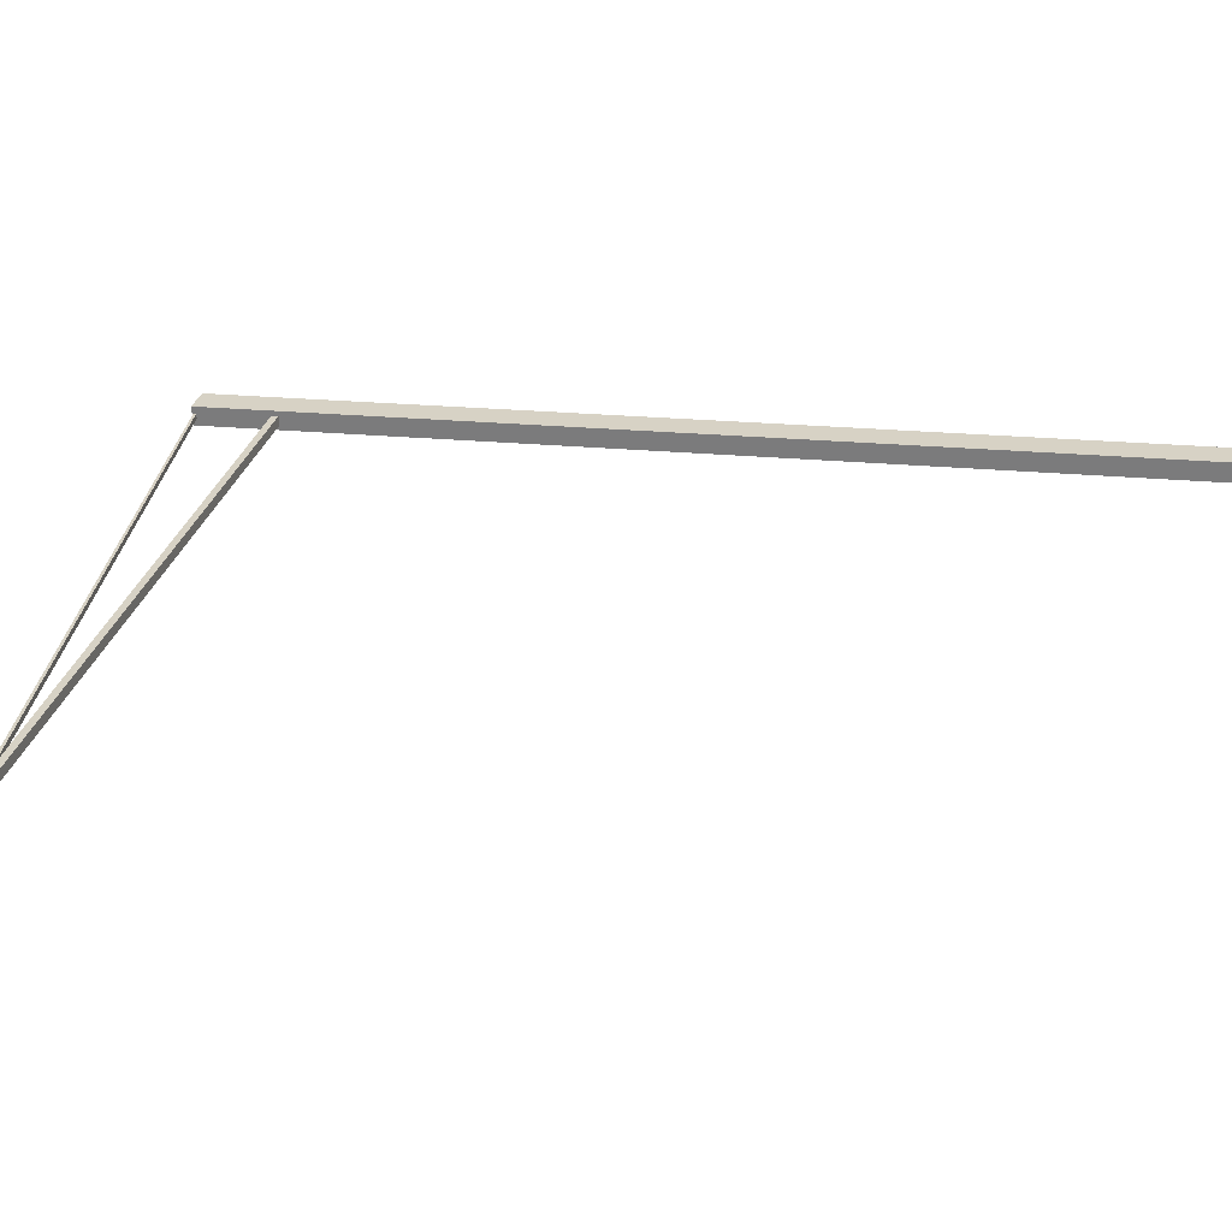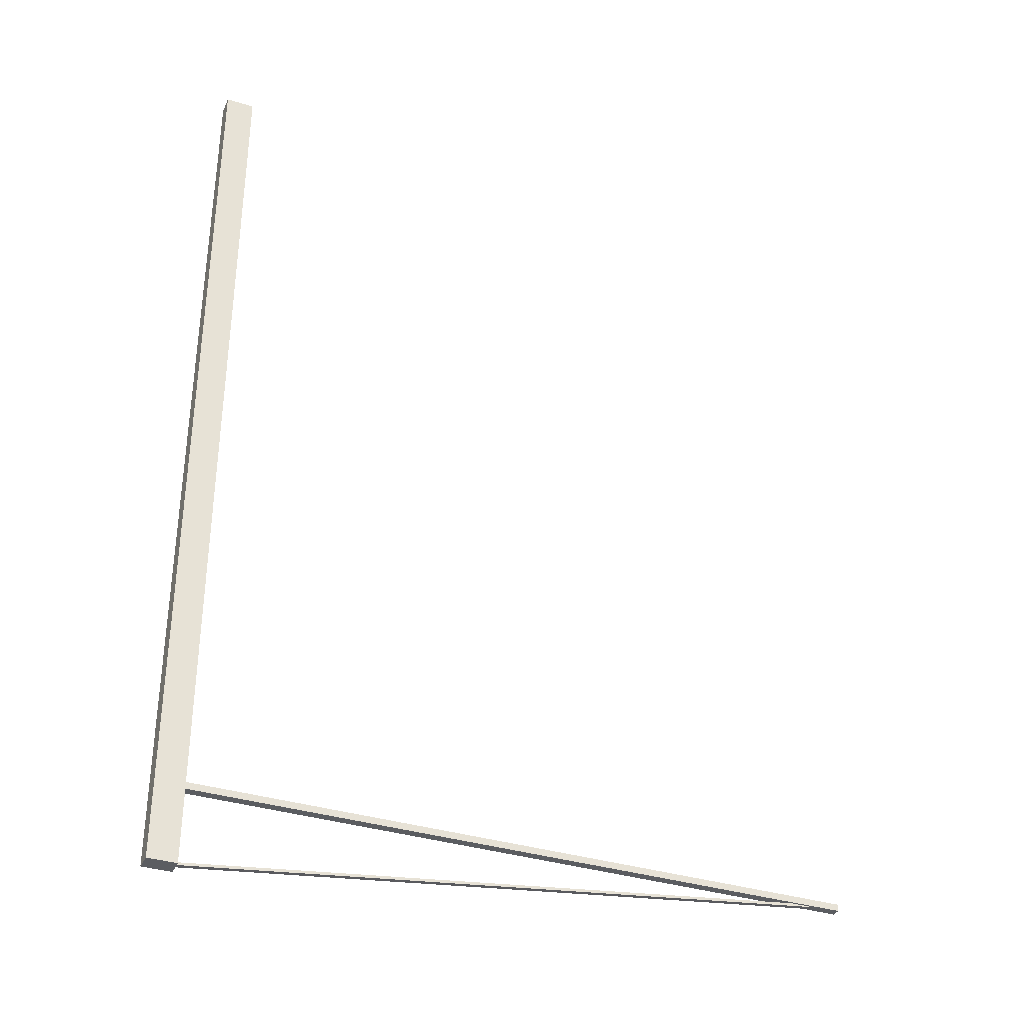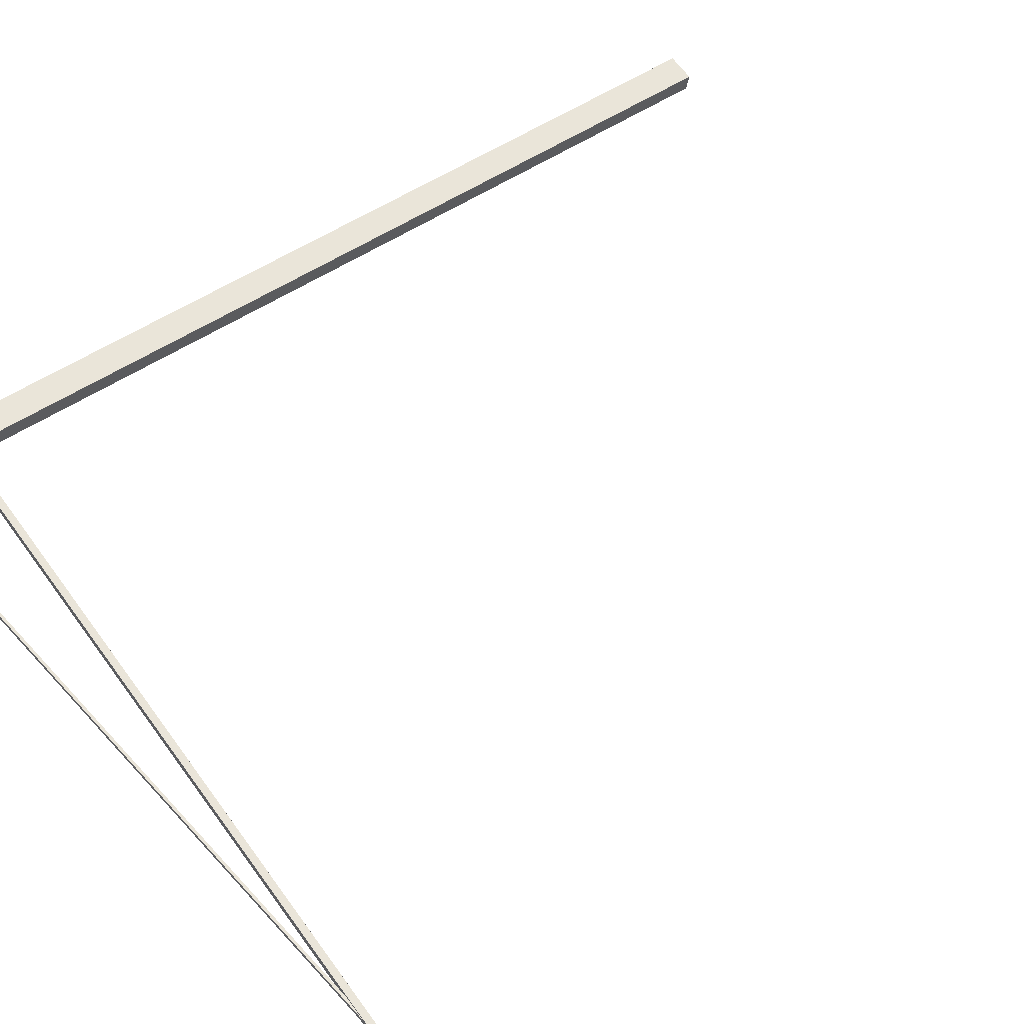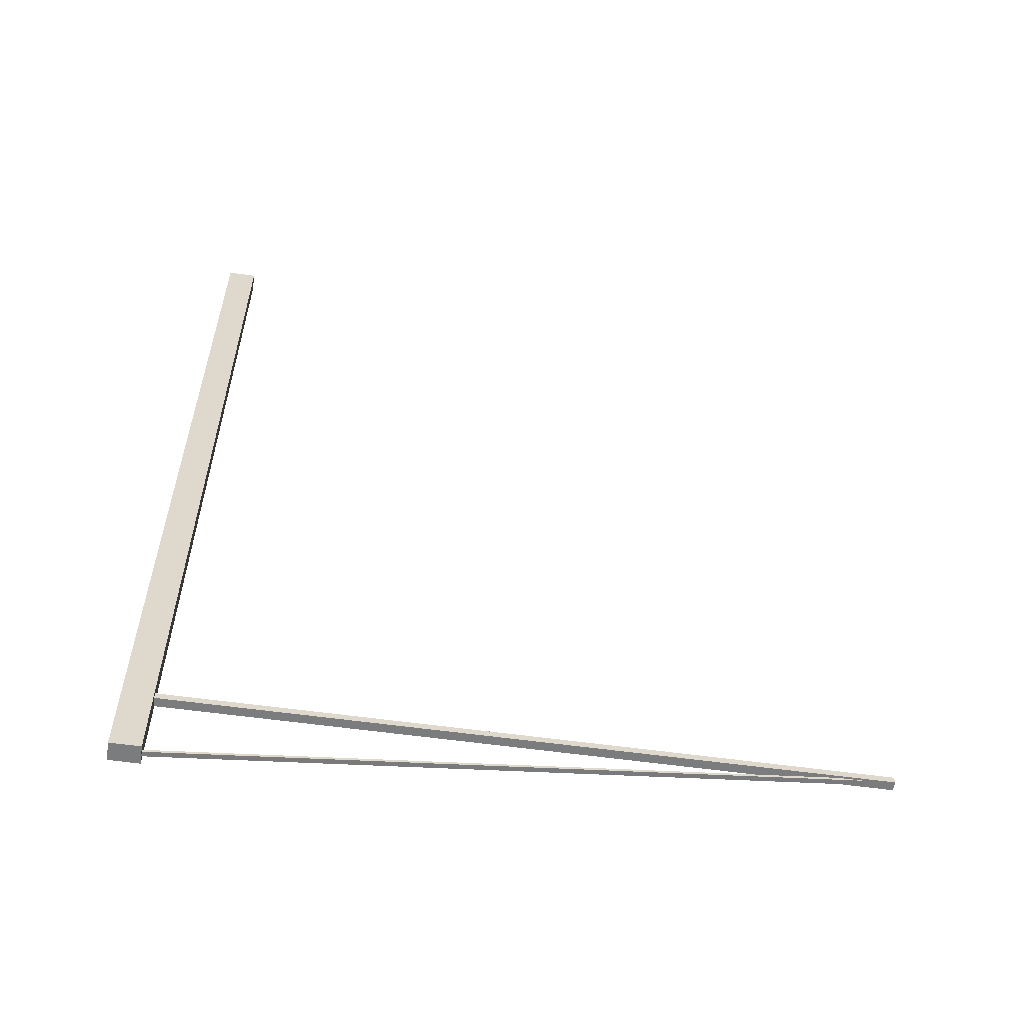
<metadata>
{"format":"obj","ext":"obj","renderer":"f3d","projection":"perspective","resolution":1024,"background":"white","views":[{"elev":16.5,"azim":-76.4,"up":"+Y"},{"elev":-35.4,"azim":169.7,"up":"+Z"},{"elev":50.1,"azim":-127.2,"up":"+Y"},{"elev":-58.6,"azim":-175.9,"up":"+Z"}]}
</metadata>
<code>
o _0AD_tower_rolex_001_SUB1_Scene.404
v -1.446e+04 -5.559e+04 -134.5
v -1.446e+04 -5.561e+04 -821.6
v -1.446e+04 -5.559e+04 -821.6
v -1.446e+04 -5.561e+04 -134.5
v -1.444e+04 -5.559e+04 -821.6
v -1.444e+04 -5.56e+04 -821.6
v -1.444e+04 -5.559e+04 -134.5
v -1.444e+04 -5.56e+04 -134.5
v -1.446e+04 -5.56e+04 -765.9
v -1.494e+04 -5.57e+04 -765.9
v -1.494e+04 -5.571e+04 -765.9
v -1.446e+04 -5.56e+04 -765.9
v -1.494e+04 -5.57e+04 -760.9
v -1.446e+04 -5.56e+04 -760.9
v -1.446e+04 -5.56e+04 -760.9
v -1.494e+04 -5.571e+04 -760.9
v -1.446e+04 -5.56e+04 -821.2
v -1.493e+04 -5.57e+04 -765.3
v -1.493e+04 -5.57e+04 -765.3
v -1.446e+04 -5.56e+04 -821.2
v -1.493e+04 -5.57e+04 -763.3
v -1.446e+04 -5.56e+04 -819.3
v -1.446e+04 -5.56e+04 -819.3
v -1.493e+04 -5.57e+04 -763.3
f 1 3 2
f 2 4 1
f 5 7 6
f 6 7 8
f 7 1 8
f 1 4 8
f 7 5 3
f 3 1 7
f 6 2 5
f 2 3 5
f 6 4 2
f 4 6 8
f 9 11 10
f 9 10 12
f 13 15 14
f 15 13 16
f 11 16 10
f 10 16 13
f 12 10 13
f 12 13 14
f 12 14 9
f 9 14 15
f 9 16 11
f 16 9 15
f 17 19 18
f 17 18 20
f 21 23 22
f 23 21 24
f 18 19 24
f 18 24 21
f 21 20 18
f 20 21 22
f 17 20 22
f 17 22 23
f 24 17 23
f 17 24 19

</code>
